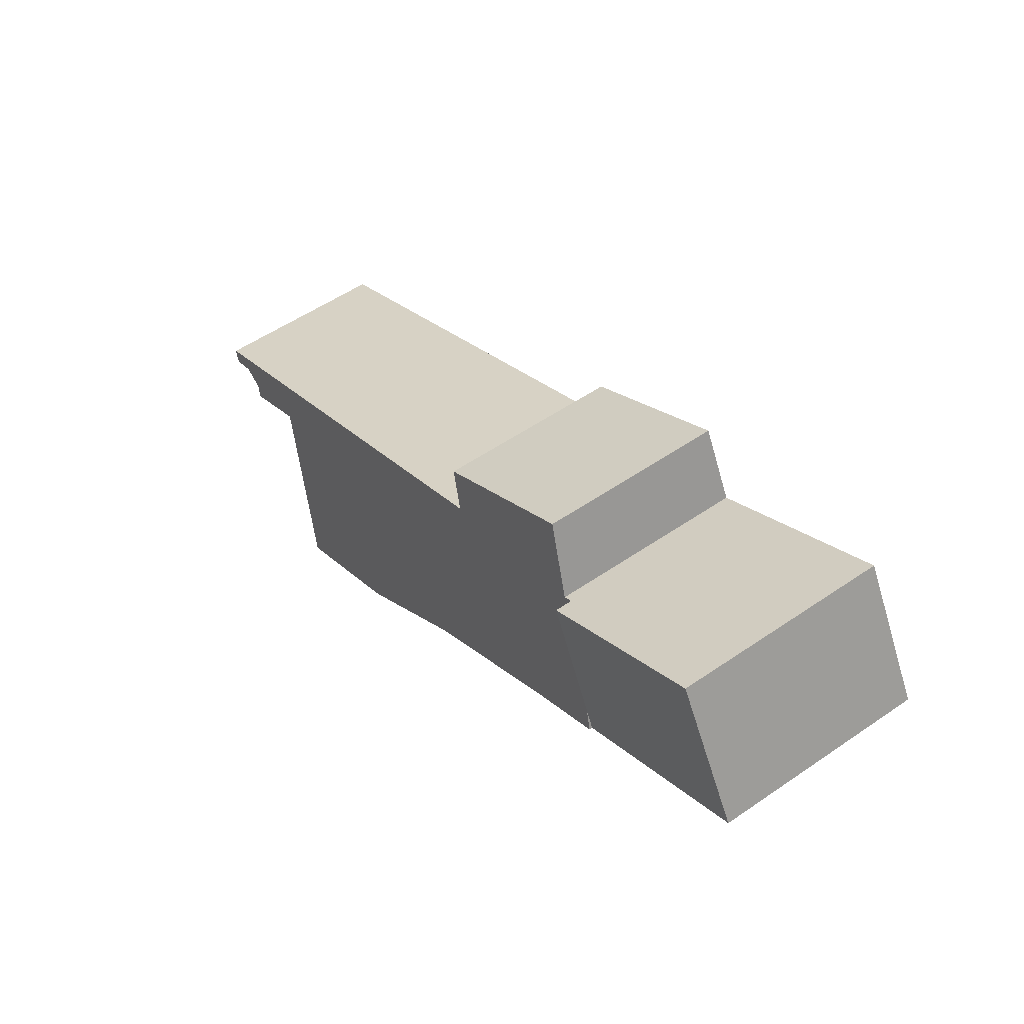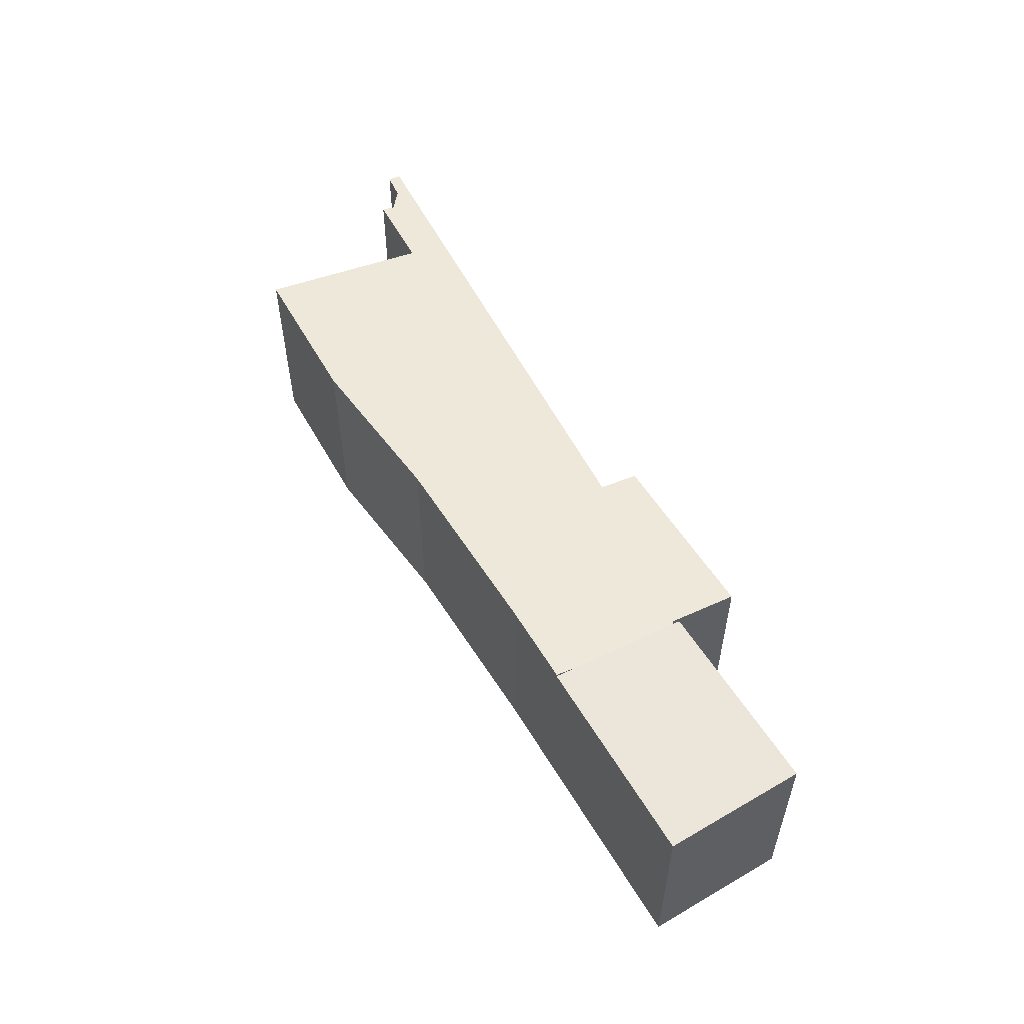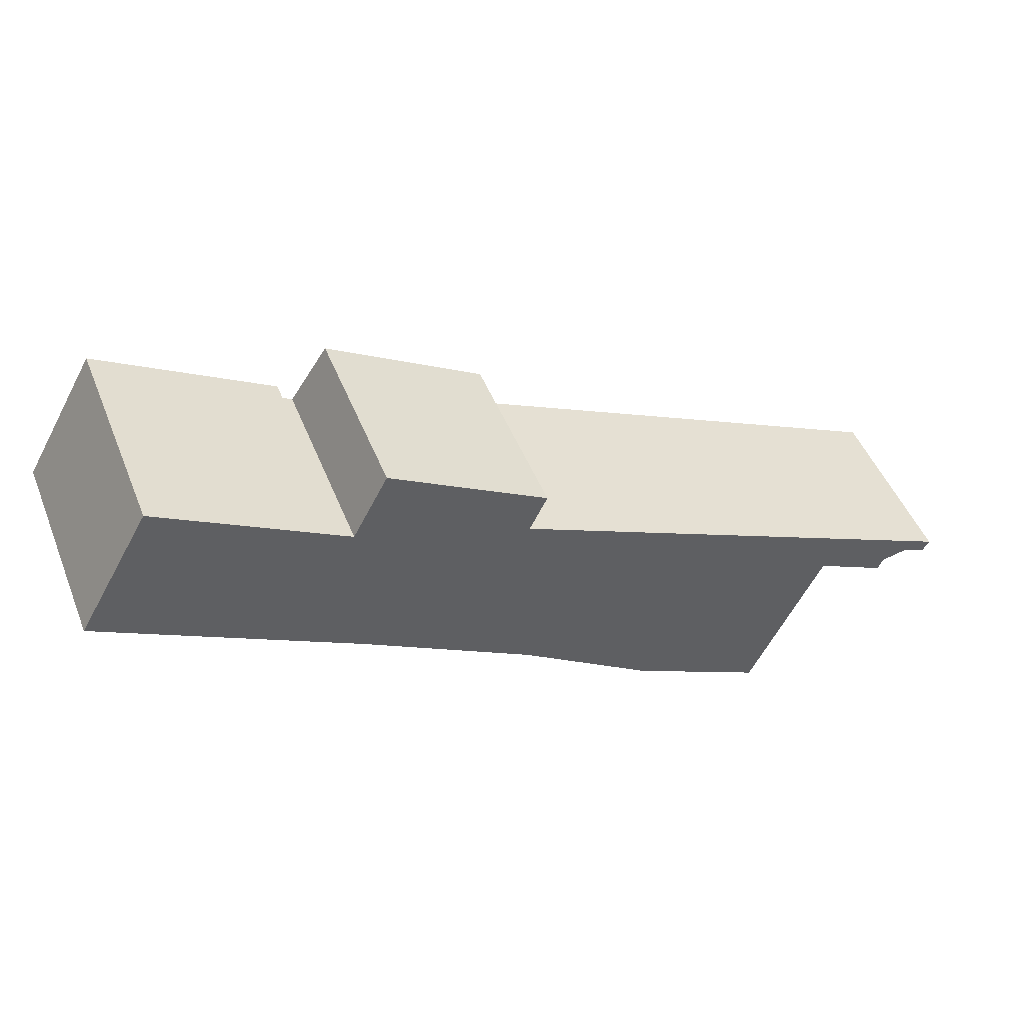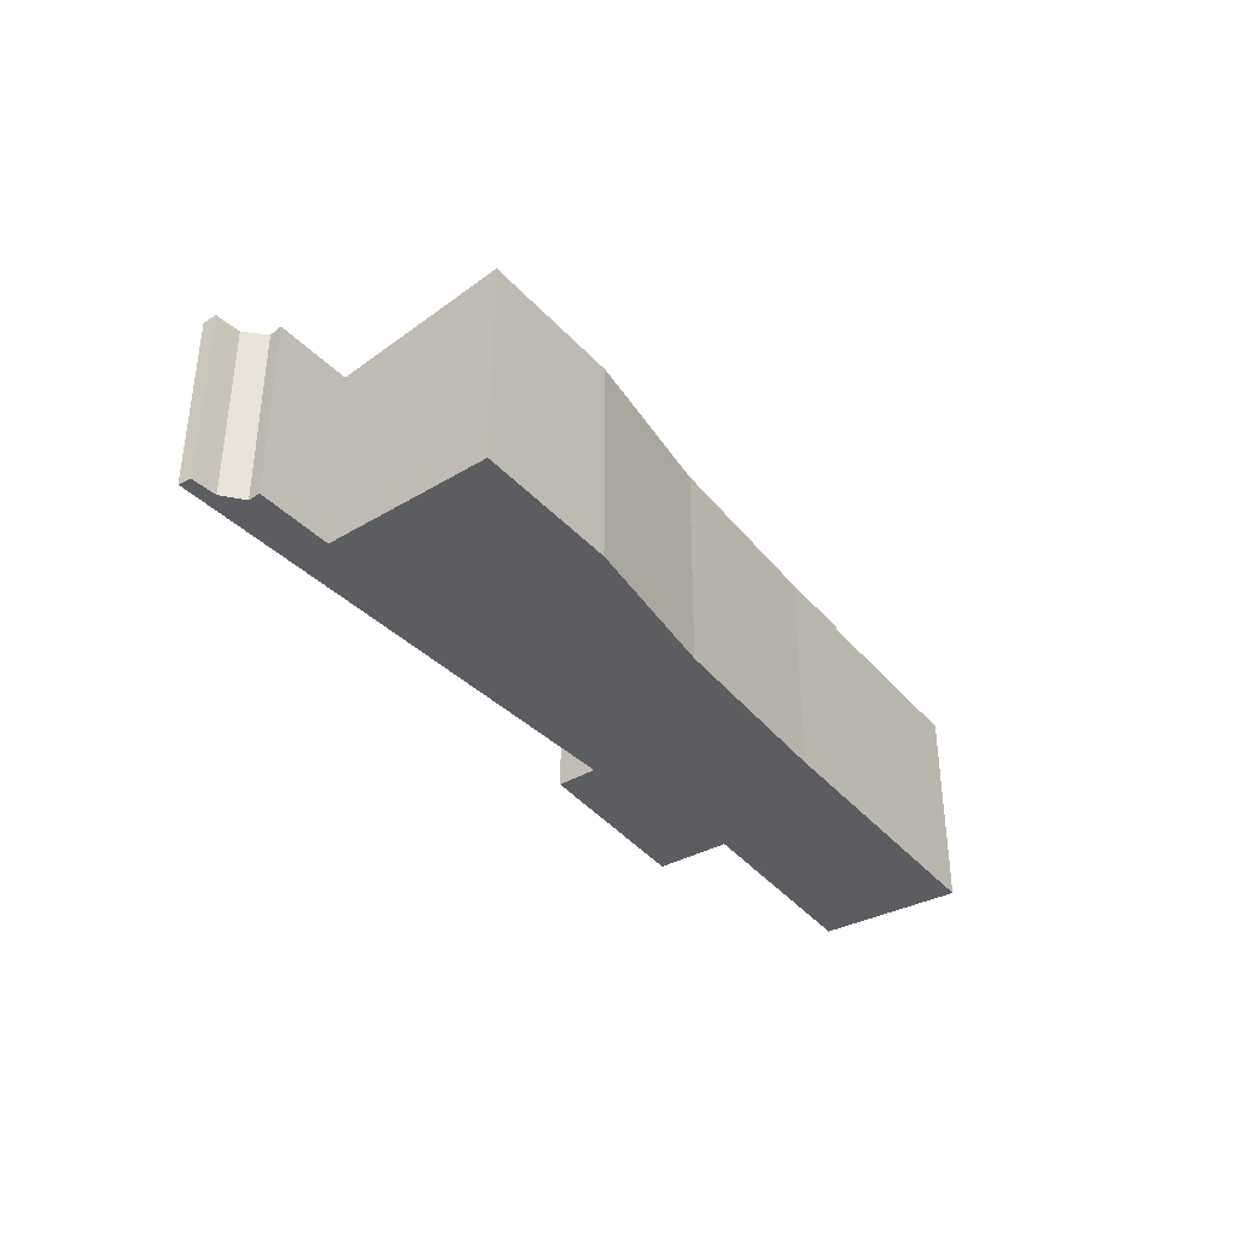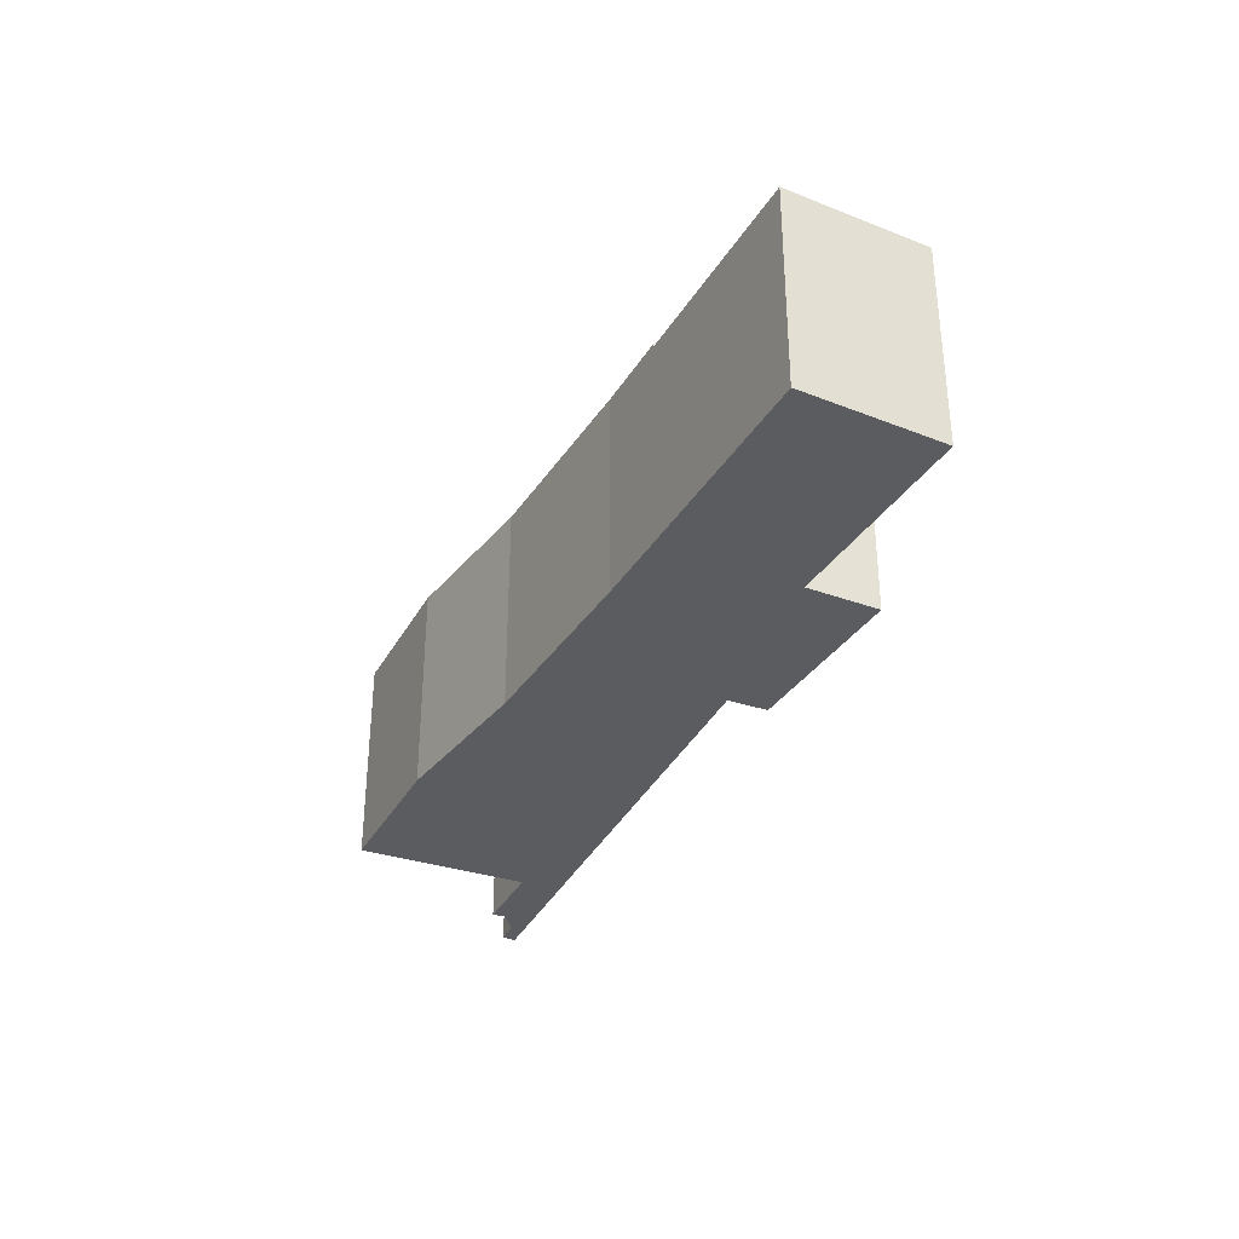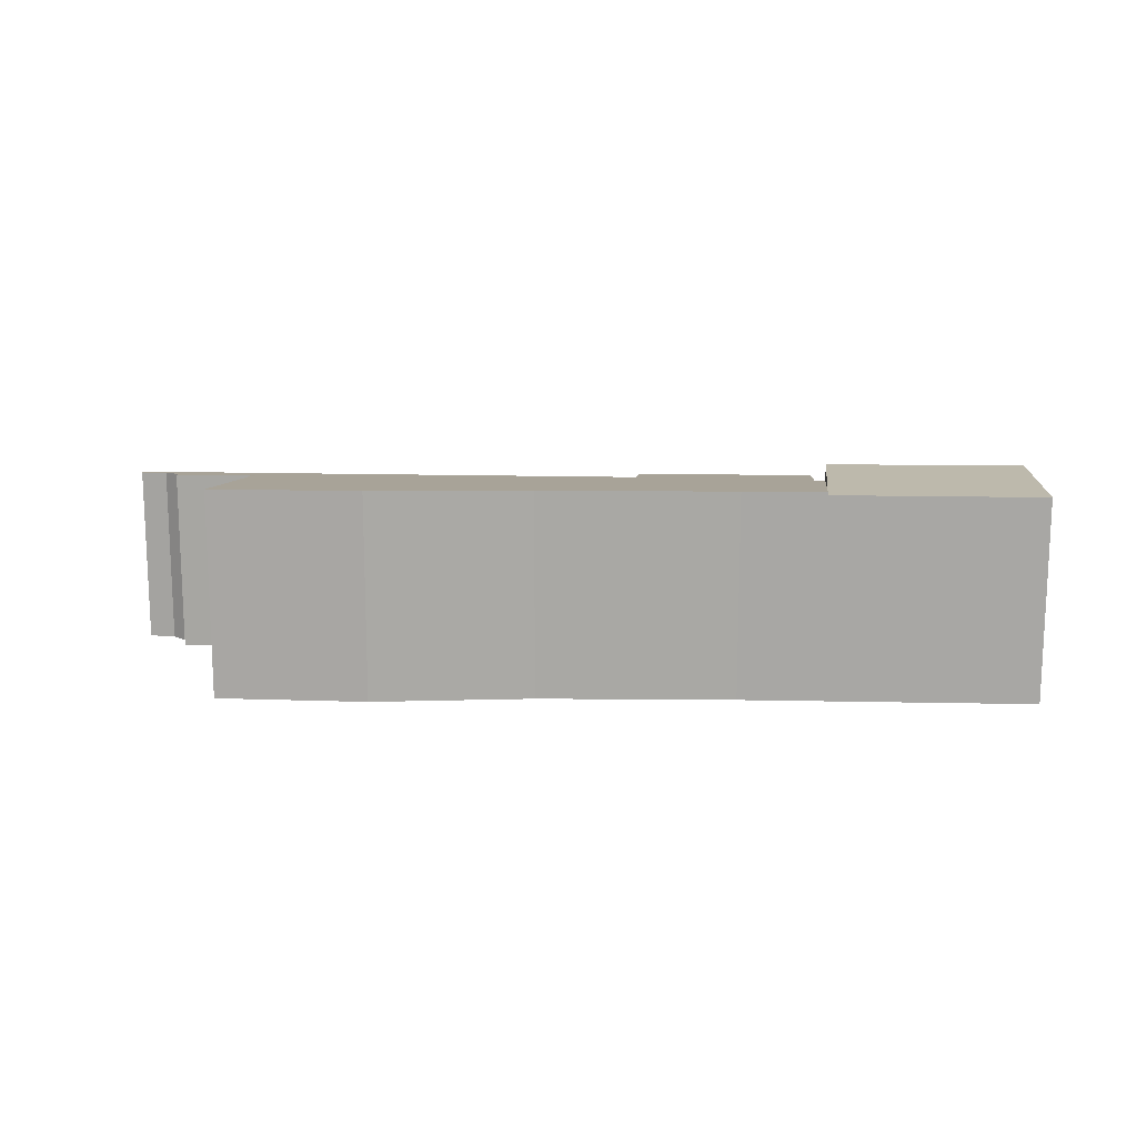
<metadata>
{"format":"obj","ext":"obj","renderer":"f3d","projection":"perspective","resolution":1024,"background":"white","views":[{"elev":54.5,"azim":-126.0,"up":"+Z"},{"elev":56.2,"azim":-91.6,"up":"+Y"},{"elev":48.7,"azim":-21.5,"up":"+Z"},{"elev":-37.1,"azim":153.5,"up":"+Y"},{"elev":-34.4,"azim":-88.3,"up":"+Y"},{"elev":15.0,"azim":-148.6,"up":"+Y"}]}
</metadata>
<code>
v  36.26 7.286 -11.21
v  24.3 7.374 -4.995
v  36.53 7.209 -10.74
v  35.27 7.306 -10.8
v  34.26 7.403 -11.01
v  34.05 7.477 -11.49
v  31.26 7.505 -10.1
v  31.17 7.506 -10.05
v  28.2 8.49 -16.36
v  22.72 8.533 -13.53
v  17.33 7.468 -1.713
v  17.3 8.457 -9.769
v  17.61 7.374 -1.114
v  11.72 7.231 3.47
v  18.04 7.235 -0.226
v  10.41 8.453 -5.742
v  11.25 7.374 2.578
v  10.31 7.658 0.804
v  9.932 7.658 1.023
v  7.875 8.339 -3.337
v  7.498 8.463 -4.135
v  7.498 2.532e-16 -4.135
v  9.932 -6.264e-17 1.023
v  7.875 2.043e-16 -3.337
v  10.31 -4.923e-17 0.804
v  11.72 -2.125e-16 3.47
v  11.25 -1.579e-16 2.578
v  18.04 1.384e-17 -0.226
v  17.33 1.049e-16 -1.713
v  24.3 3.059e-16 -4.995
v  36.53 6.579e-16 -10.74
v  17.61 6.821e-17 -1.114
v  36.26 6.863e-16 -11.21
v  34.05 7.034e-16 -11.49
v  34.26 6.739e-16 -11.01
v  28.2 1.002e-15 -16.36
v  31.17 6.157e-16 -10.05
v  35.27 6.612e-16 -10.8
v  31.26 6.184e-16 -10.1
v  10.41 3.516e-16 -5.742
v  22.72 8.284e-16 -13.53
v  17.3 5.982e-16 -9.769
v  0 8.339 5.106e-16
v  7.498 8.339 -4.135
v  9.932 8.339 1.023
v  2.918 8.339 5.076
v  0 0 0
v  2.918 -3.108e-16 5.076
g defaultobject
f 1 2 3
f 2 1 4
f 2 4 5
f 2 5 6
f 2 6 7
f 2 7 8
f 2 8 9
f 2 9 10
f 2 10 11
f 11 10 12
f 13 14 15
f 14 13 11
f 14 11 12
f 14 12 16
f 14 16 17
f 17 16 18
f 18 16 19
f 19 16 20
f 20 16 21
f 22 20 21
f 20 22 19
f 19 22 23
f 23 22 24
f 25 17 18
f 17 25 14
f 14 25 26
f 26 25 27
f 23 18 19
f 18 23 25
f 14 28 15
f 28 14 26
f 29 2 11
f 2 29 30
f 2 30 3
f 3 30 31
f 13 29 11
f 29 13 15
f 29 15 28
f 29 28 32
f 3 33 1
f 33 3 31
f 5 34 6
f 34 5 35
f 8 36 9
f 36 8 37
f 1 38 4
f 38 1 33
f 4 35 5
f 35 4 38
f 34 7 6
f 7 34 8
f 8 34 37
f 37 34 39
f 16 22 21
f 22 16 40
f 9 41 10
f 41 9 36
f 41 12 10
f 12 41 42
f 42 16 12
f 16 42 40
f 26 32 28
f 32 26 29
f 29 26 40
f 40 26 27
f 40 27 25
f 40 25 22
f 22 25 24
f 24 25 23
f 30 33 31
f 33 30 38
f 38 30 35
f 35 30 39
f 39 30 37
f 37 30 36
f 36 30 41
f 41 30 42
f 42 30 29
f 42 29 40
f 39 34 35
f 43 20 44
f 20 43 45
f 45 43 46
f 47 46 43
f 46 47 48
f 48 45 46
f 45 48 23
f 23 20 45
f 20 23 44
f 44 23 22
f 22 23 24
f 22 43 44
f 43 22 47
f 22 48 47
f 48 22 23
f 23 22 24

</code>
